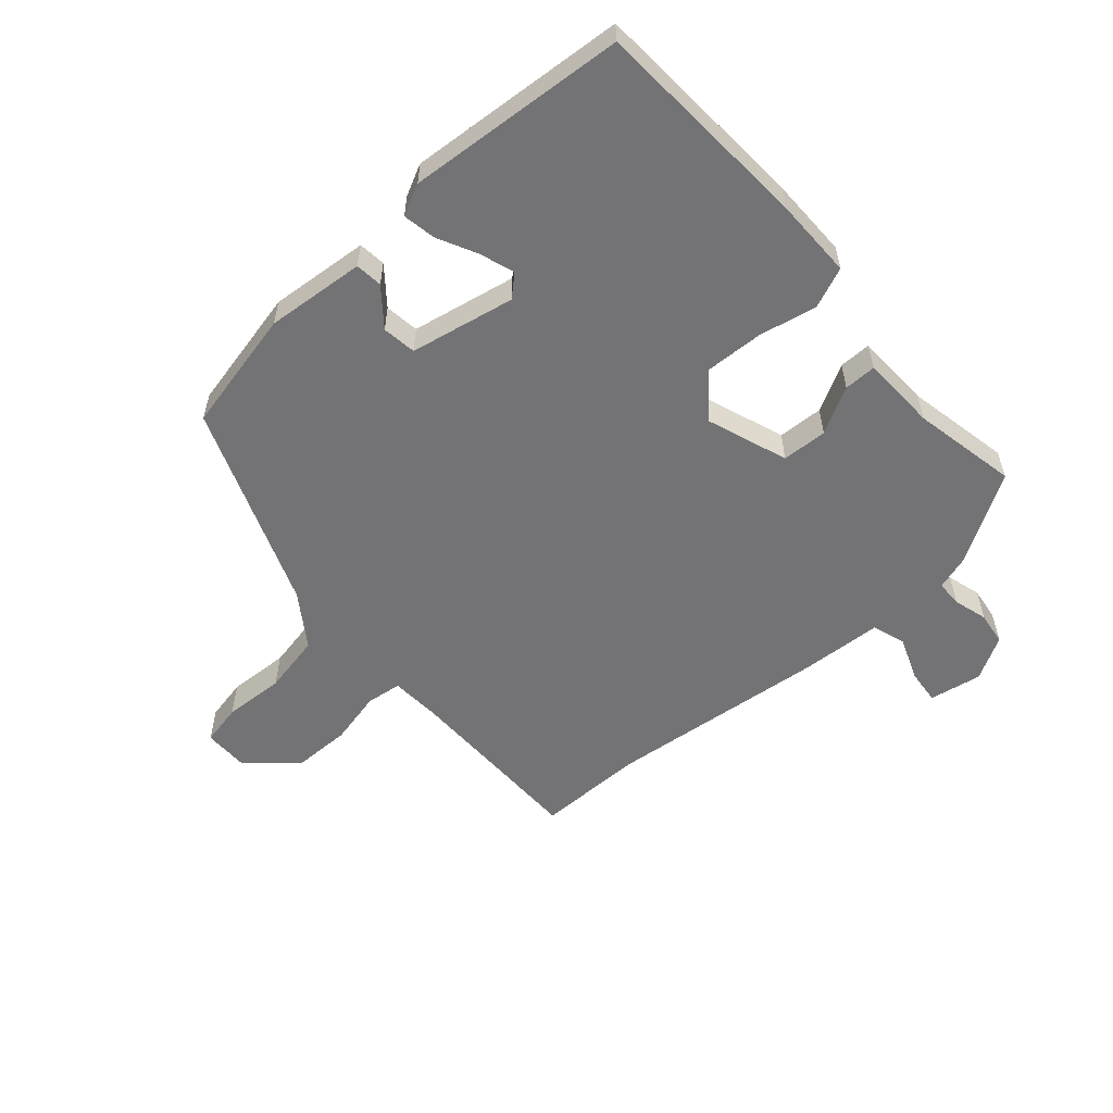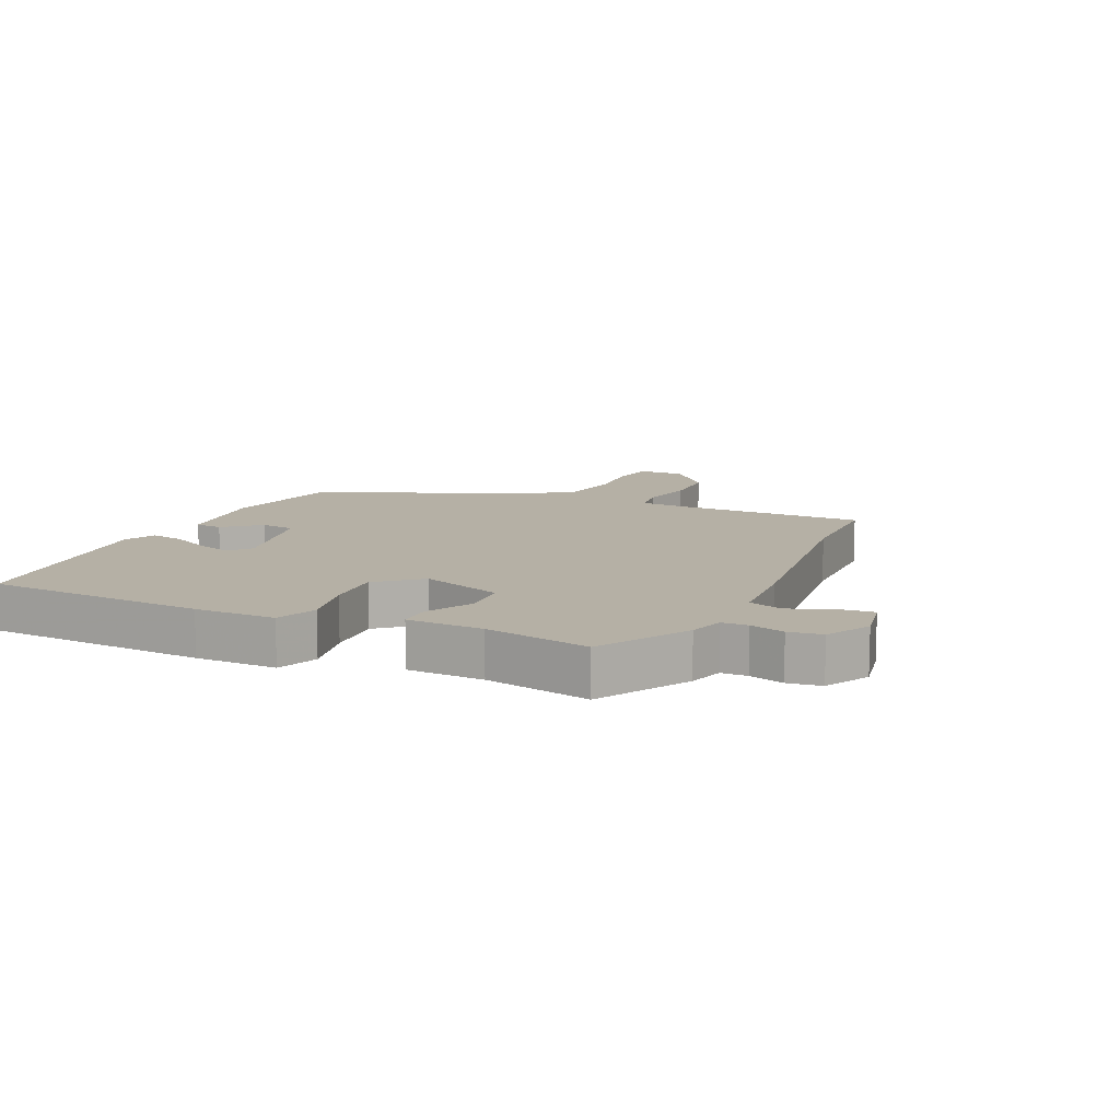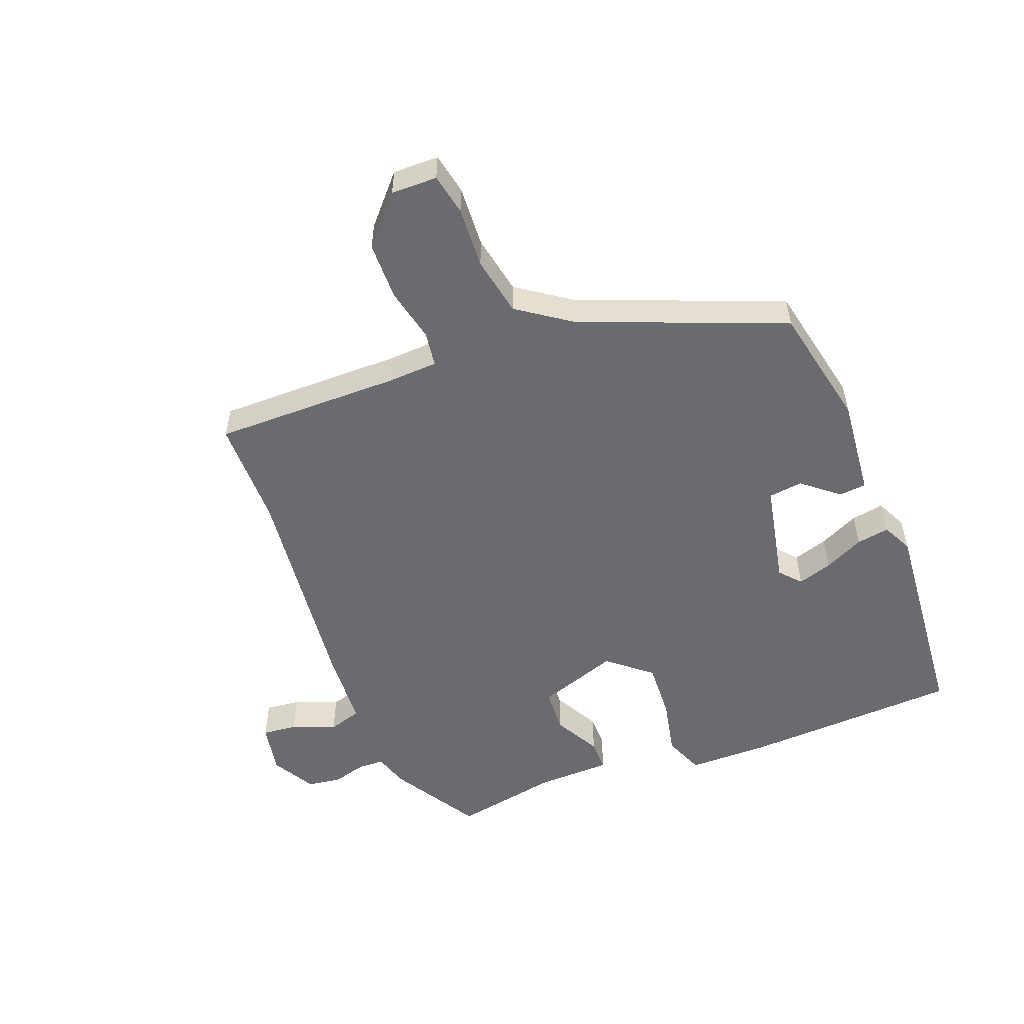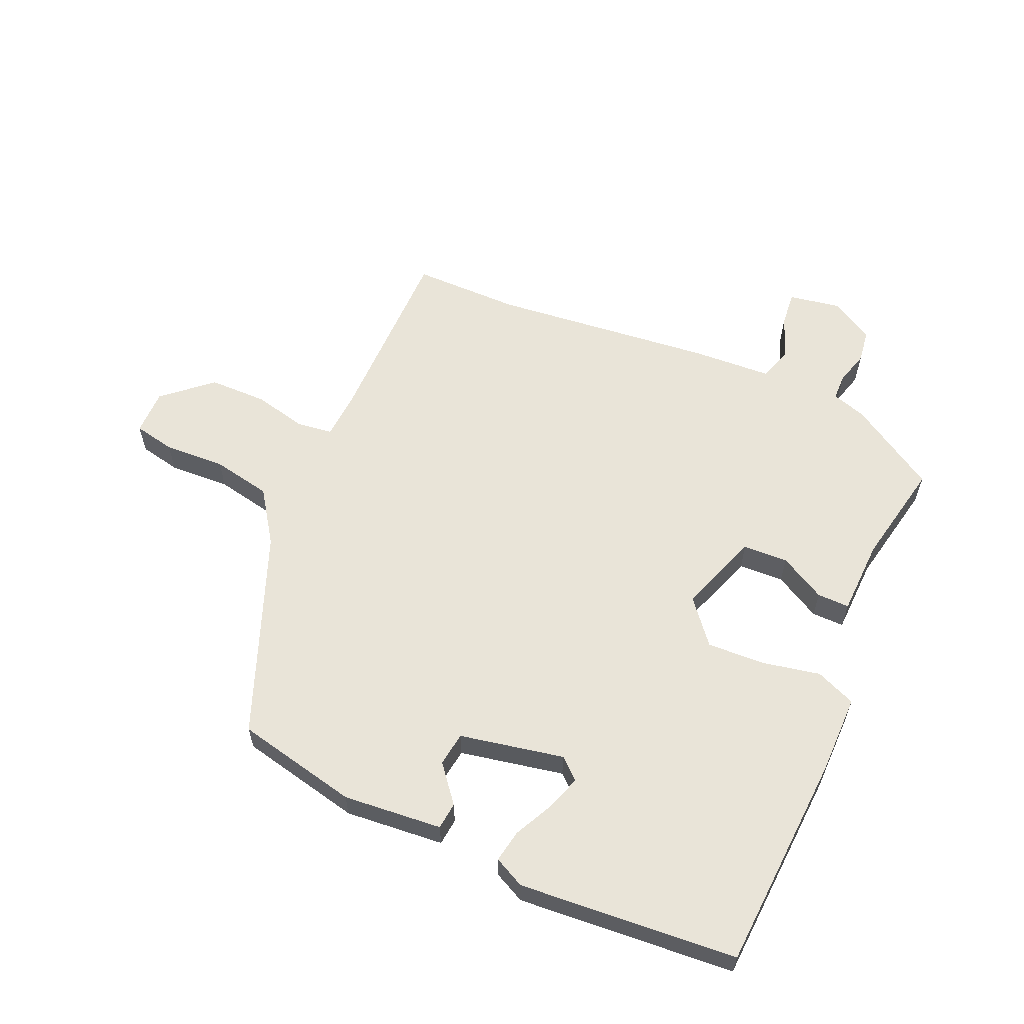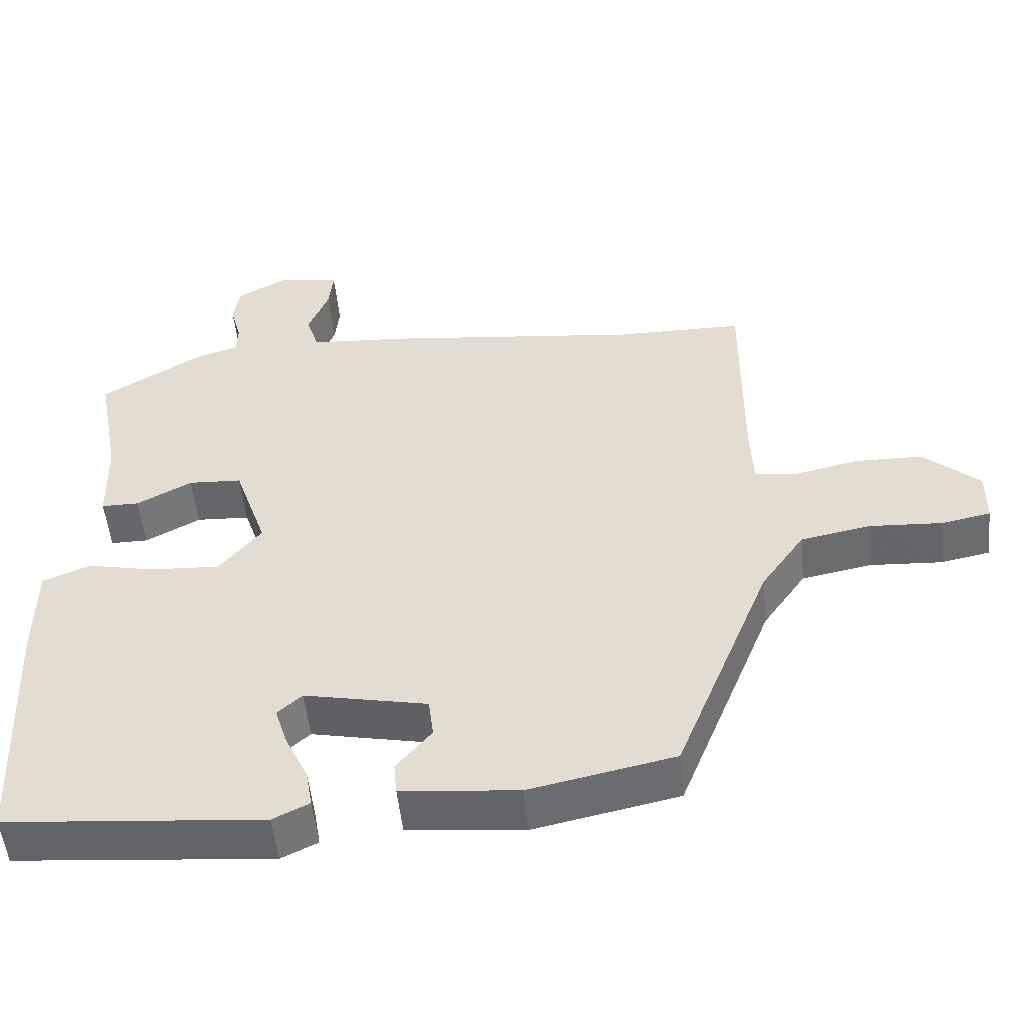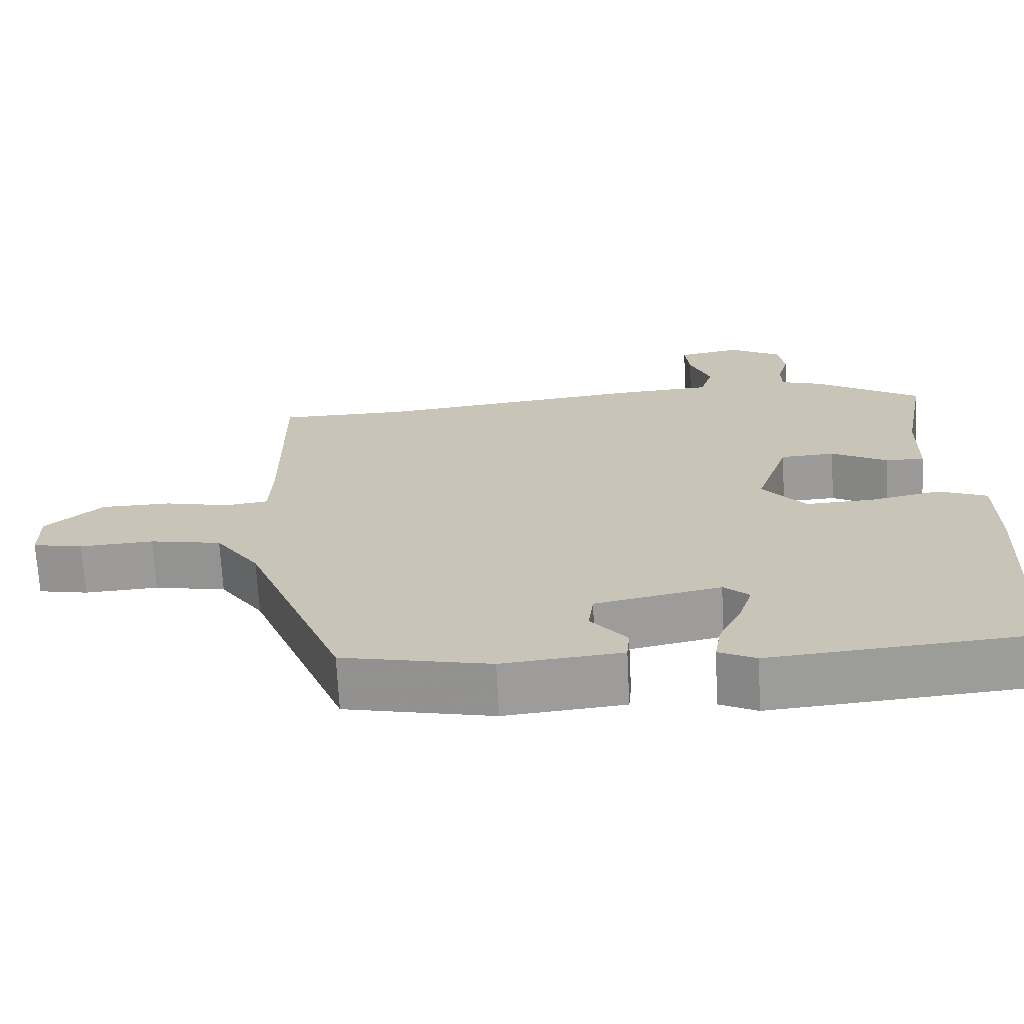
<metadata>
{"format":"obj","ext":"obj","renderer":"f3d","projection":"perspective","resolution":1024,"background":"white","views":[{"elev":-56.0,"azim":-138.0,"up":"+Y"},{"elev":11.7,"azim":-65.2,"up":"+Y"},{"elev":-53.3,"azim":111.3,"up":"+Y"},{"elev":59.9,"azim":-155.7,"up":"+Y"},{"elev":-52.1,"azim":5.8,"up":"+Z"},{"elev":-69.3,"azim":-177.1,"up":"+Z"}]}
</metadata>
<code>
v 0.332 0.07 0.502
v 0.506 0.07 0.5
v 0.504 0.07 0.197
v 0.508 0.07 0.117
v 0.565 0.07 0.109
v 0.652 0.07 0.128
v 0.746 0.07 0.126
v 0.822 0.07 0.058
v 0.821 0.07 -0.016
v 0.754 0.07 -0.029
v 0.655 0.07 -0.023
v 0.559 0.07 -0.041
v 0.5 0.07 -0.125
v 0.369 0.07 -0.452
v 0.171 0.07 -0.493
v 0.011 0.07 -0.477
v 0.007 0.07 -0.433
v 0.055 0.07 -0.375
v 0.048 0.07 -0.32
v -0.12 0.07 -0.285
v -0.154 0.07 -0.315
v -0.136 0.07 -0.371
v -0.105 0.07 -0.435
v -0.096 0.07 -0.488
v -0.146 0.07 -0.512
v -0.498 0.07 -0.481
v -0.515 0.07 -0.129
v -0.514 0.07 0.001
v -0.449 0.07 0.027
v -0.355 0.07 0.007
v -0.262 0.07 0.002
v -0.204 0.07 0.071
v -0.249 0.07 0.202
v -0.322 0.07 0.206
v -0.397 0.07 0.166
v -0.449 0.07 0.166
v -0.452 0.07 0.288
v -0.484 0.07 0.457
v -0.342 0.07 0.542
v -0.286 0.07 0.559
v -0.285 0.07 0.601
v -0.3 0.07 0.656
v -0.292 0.07 0.71
v -0.222 0.07 0.749
v -0.138 0.07 0.733
v -0.144 0.07 0.677
v -0.172 0.07 0.607
v -0.155 0.07 0.553
v -0.024 0.07 0.544
v 0.332 0 0.502
v 0.506 0 0.5
v 0.504 0 0.197
v 0.508 0 0.117
v 0.565 0 0.109
v 0.652 0 0.128
v 0.746 0 0.126
v 0.822 0 0.058
v 0.821 0 -0.016
v 0.754 0 -0.029
v 0.655 0 -0.023
v 0.559 0 -0.041
v 0.5 0 -0.125
v 0.369 0 -0.452
v 0.171 0 -0.493
v 0.011 0 -0.477
v 0.007 0 -0.433
v 0.055 0 -0.375
v 0.048 0 -0.32
v -0.12 0 -0.285
v -0.154 0 -0.315
v -0.136 0 -0.371
v -0.105 0 -0.435
v -0.096 0 -0.488
v -0.146 0 -0.512
v -0.498 0 -0.481
v -0.515 0 -0.129
v -0.514 0 0.001
v -0.449 0 0.027
v -0.355 0 0.007
v -0.262 0 0.002
v -0.204 0 0.071
v -0.249 0 0.202
v -0.322 0 0.206
v -0.397 0 0.166
v -0.449 0 0.166
v -0.452 0 0.288
v -0.484 0 0.457
v -0.342 0 0.542
v -0.286 0 0.559
v -0.285 0 0.601
v -0.3 0 0.656
v -0.292 0 0.71
v -0.222 0 0.749
v -0.138 0 0.733
v -0.144 0 0.677
v -0.172 0 0.607
v -0.155 0 0.553
v -0.024 0 0.544
f 48 49 1
f 45 46 47
f 44 45 47
f 43 44 47
f 42 43 47
f 41 42 47
f 40 41 47 48
f 40 48 1
f 39 40 1
f 38 39 1
f 37 38 1
f 34 35 36 37
f 1 2 3
f 37 1 3
f 34 37 3
f 33 34 3
f 28 29 30
f 27 28 30
f 26 27 30
f 25 26 30
f 24 25 30
f 23 24 30
f 22 23 30
f 21 22 30 31
f 20 21 31 32
f 16 17 18
f 15 16 18
f 14 15 18
f 13 14 18
f 12 13 18 19
f 9 10 11
f 8 9 11
f 7 8 11
f 6 7 11
f 5 6 11
f 4 5 11 12
f 32 33 3 4
f 19 20 32
f 12 19 32
f 4 12 32
f 50 98 97
f 96 95 94
f 96 94 93
f 96 93 92
f 96 92 91
f 96 91 90
f 97 96 90 89
f 50 97 89
f 50 89 88
f 50 88 87
f 50 87 86
f 86 85 84 83
f 52 51 50
f 52 50 86
f 52 86 83
f 52 83 82
f 79 78 77
f 79 77 76
f 79 76 75
f 79 75 74
f 79 74 73
f 79 73 72
f 79 72 71
f 80 79 71 70
f 81 80 70 69
f 67 66 65
f 67 65 64
f 67 64 63
f 67 63 62
f 68 67 62 61
f 60 59 58
f 60 58 57
f 60 57 56
f 60 56 55
f 60 55 54
f 61 60 54 53
f 53 52 82 81
f 81 69 68
f 81 68 61
f 81 61 53
f 1 50 51 2
f 2 51 52 3
f 3 52 53 4
f 4 53 54 5
f 5 54 55 6
f 6 55 56 7
f 7 56 57 8
f 8 57 58 9
f 9 58 59 10
f 10 59 60 11
f 11 60 61 12
f 12 61 62 13
f 13 62 63 14
f 14 63 64 15
f 15 64 65 16
f 16 65 66 17
f 17 66 67 18
f 18 67 68 19
f 19 68 69 20
f 20 69 70 21
f 21 70 71 22
f 22 71 72 23
f 23 72 73 24
f 24 73 74 25
f 25 74 75 26
f 26 75 76 27
f 27 76 77 28
f 28 77 78 29
f 29 78 79 30
f 30 79 80 31
f 31 80 81 32
f 32 81 82 33
f 33 82 83 34
f 34 83 84 35
f 35 84 85 36
f 36 85 86 37
f 37 86 87 38
f 38 87 88 39
f 39 88 89 40
f 40 89 90 41
f 41 90 91 42
f 42 91 92 43
f 43 92 93 44
f 44 93 94 45
f 45 94 95 46
f 46 95 96 47
f 47 96 97 48
f 48 97 98 49
f 49 98 50 1

</code>
